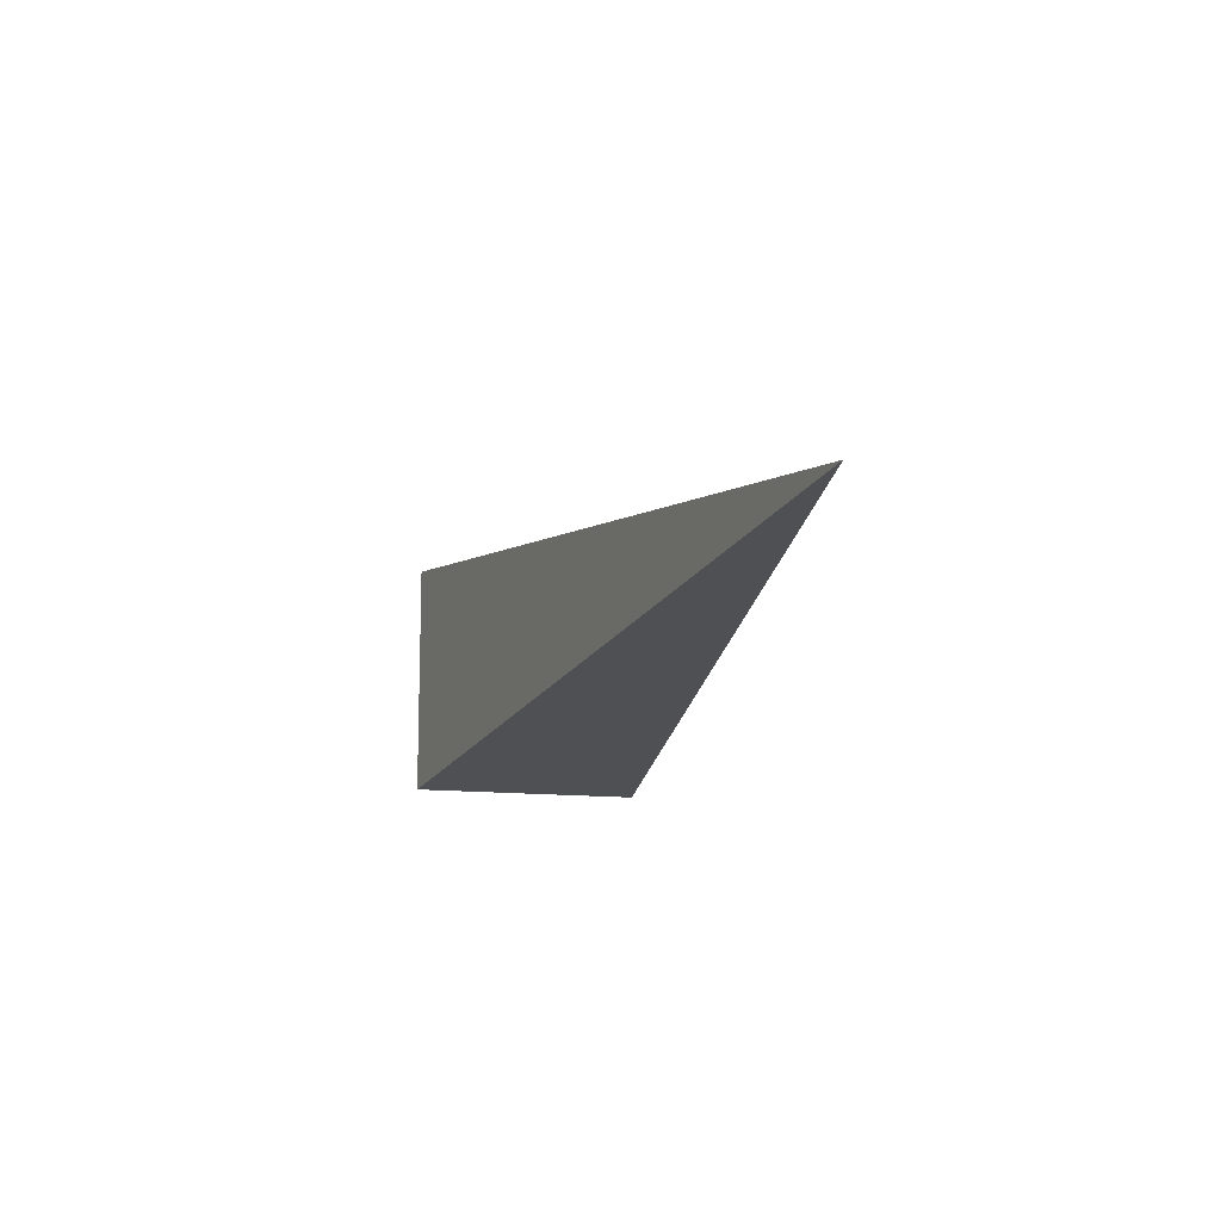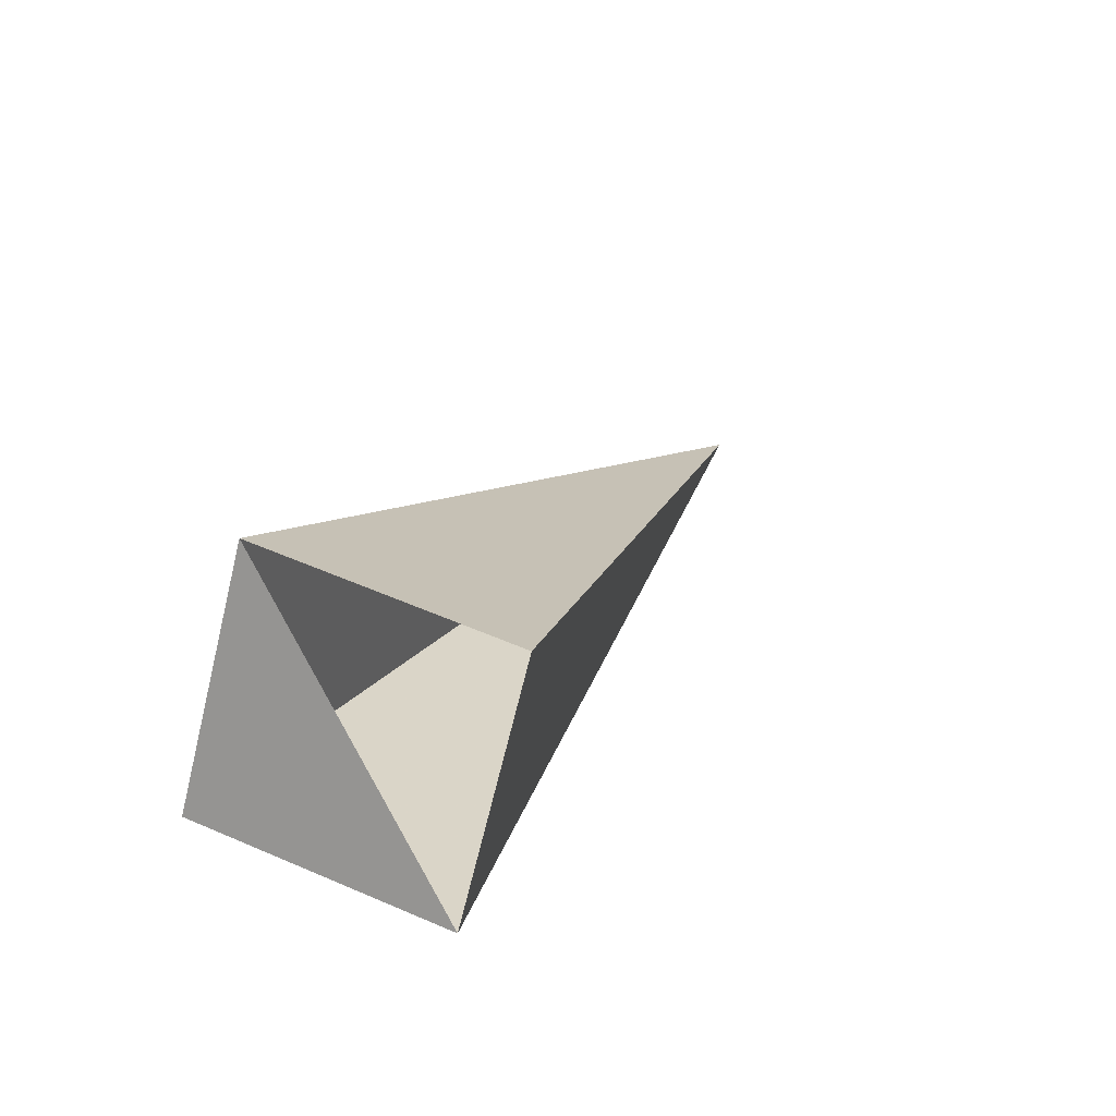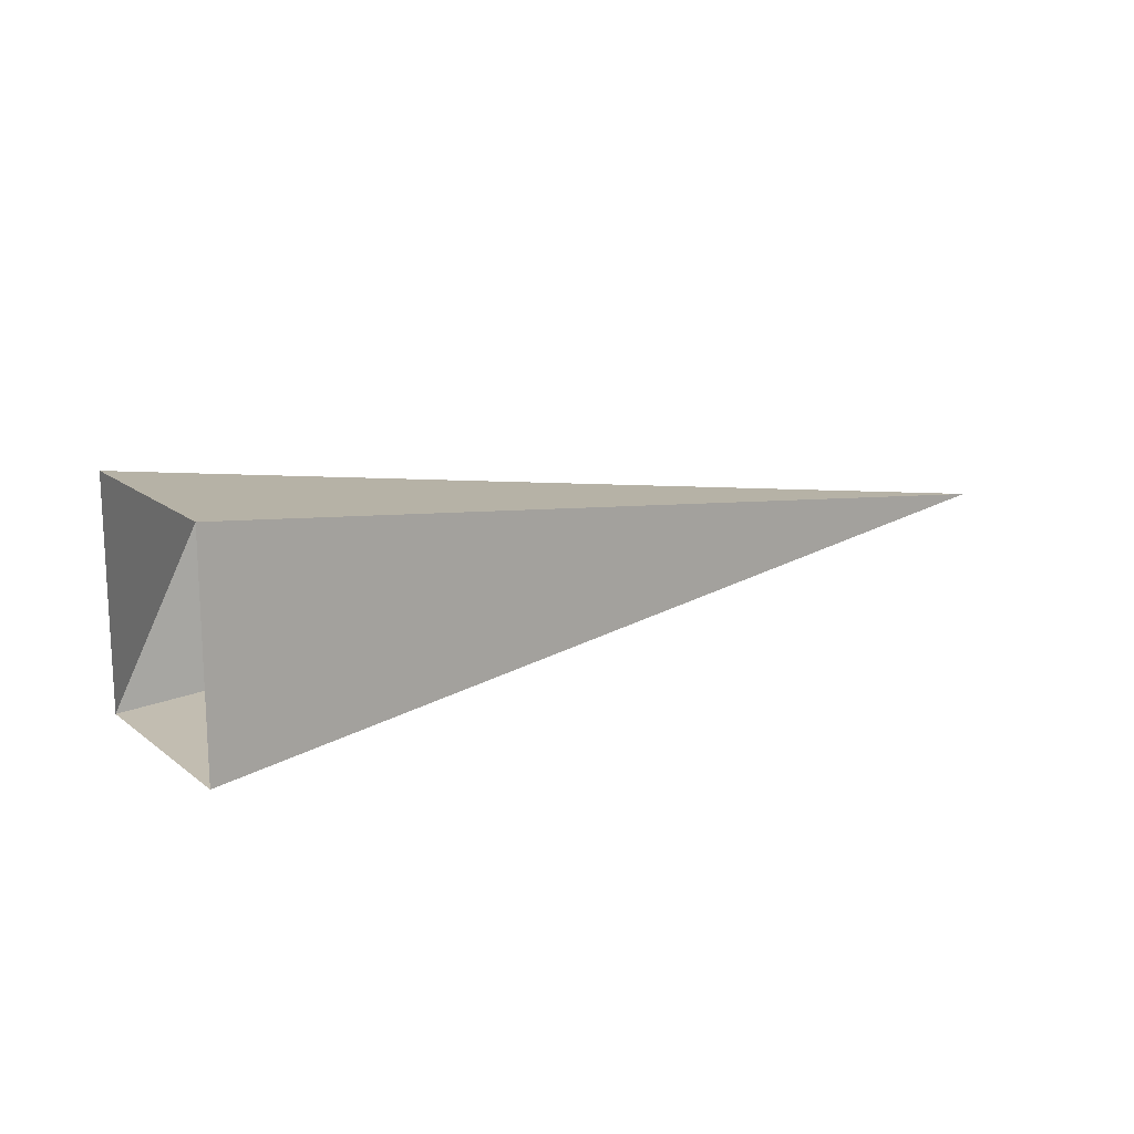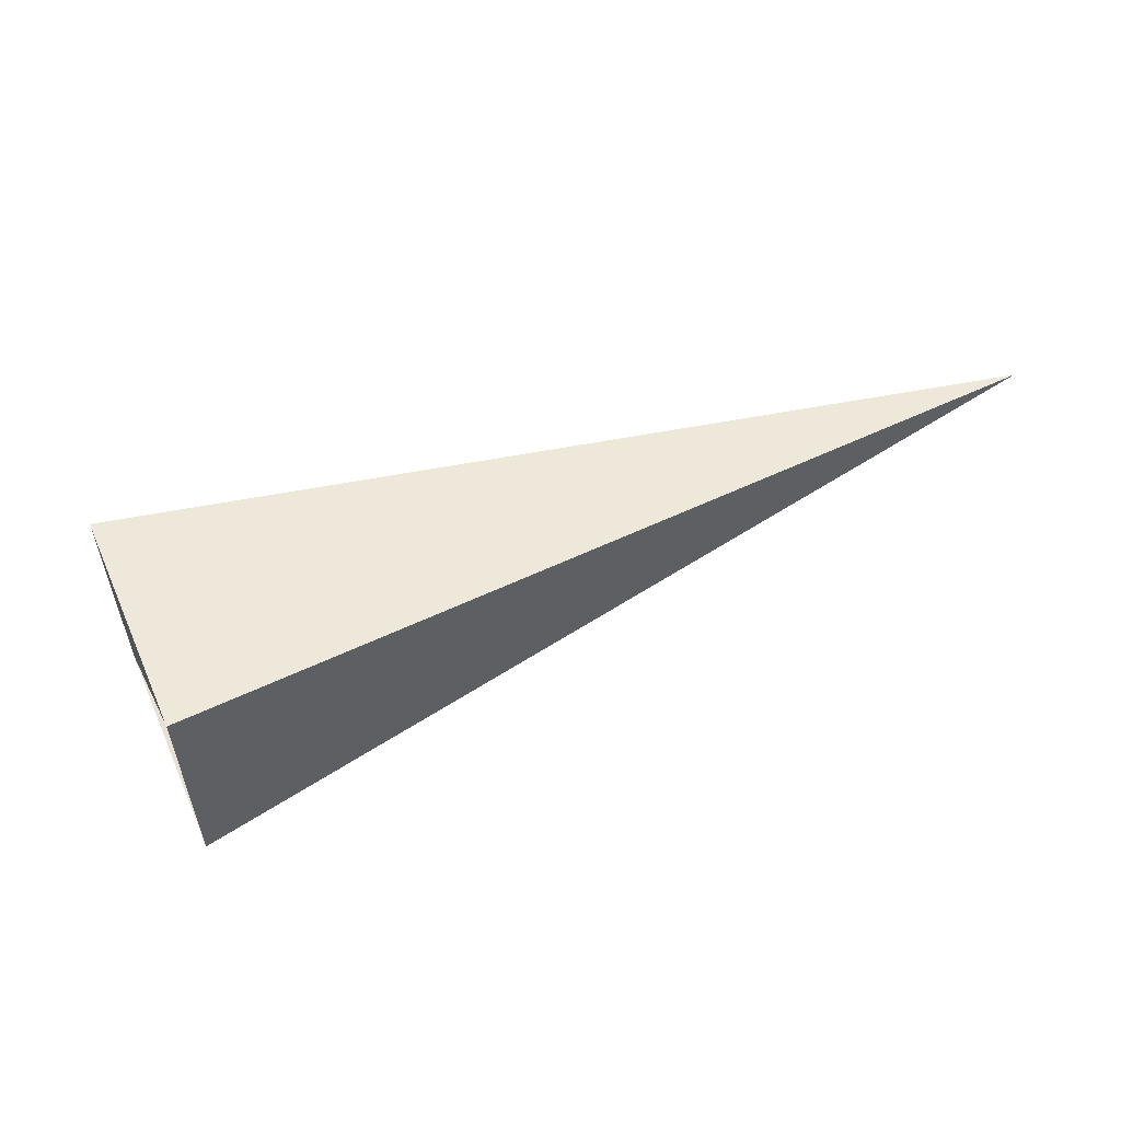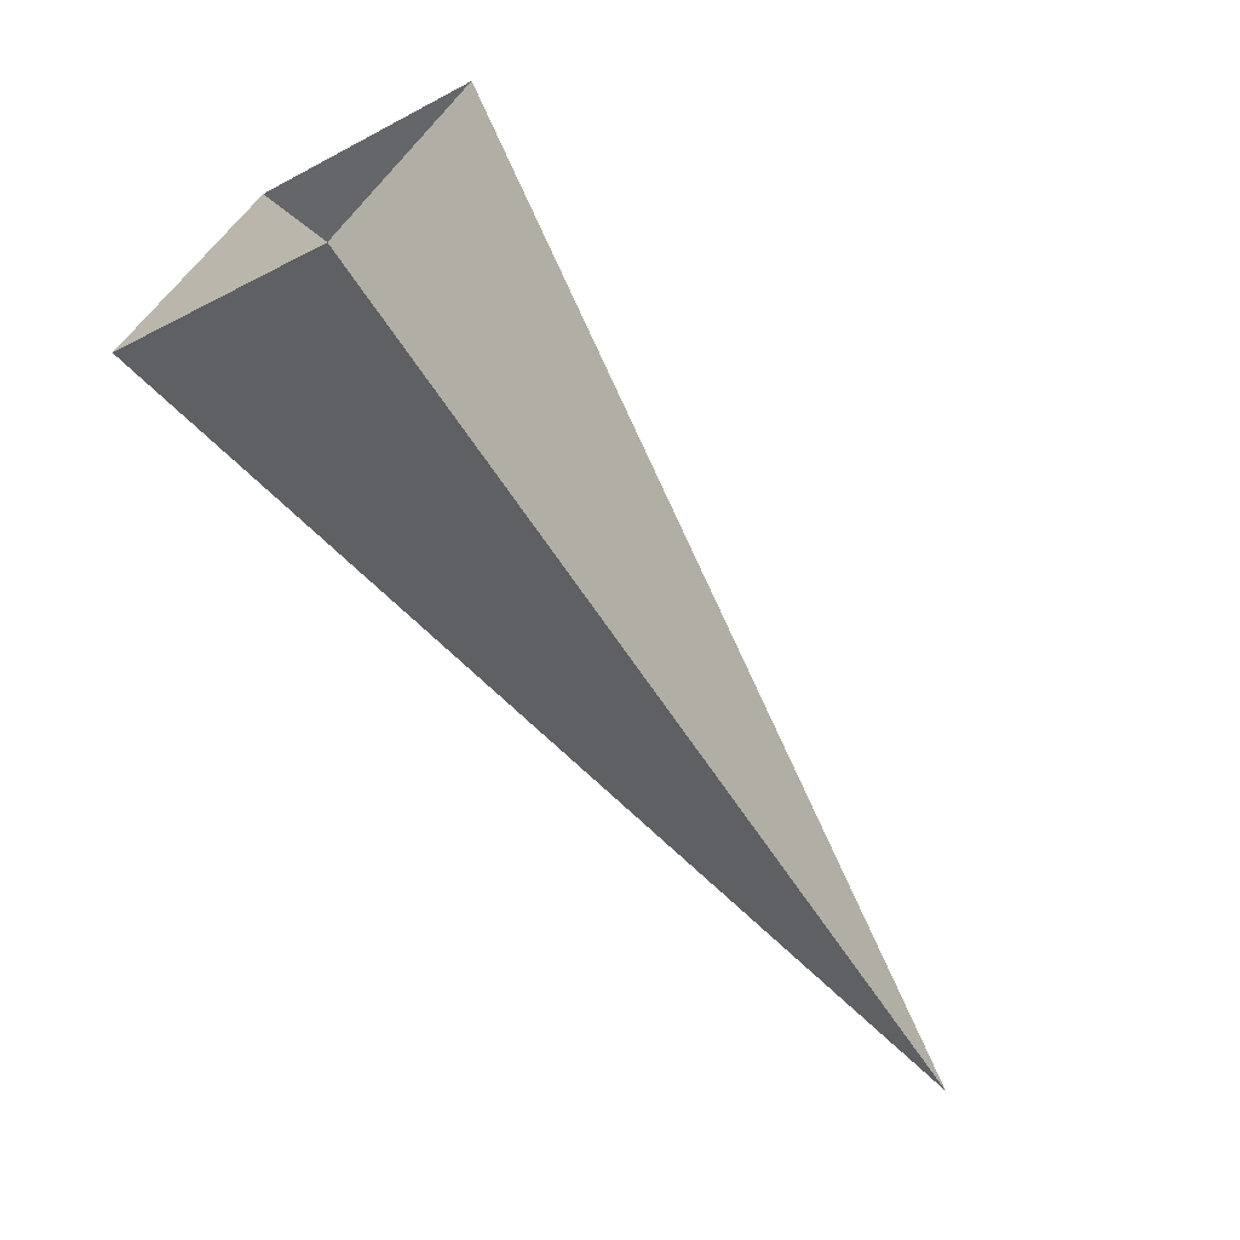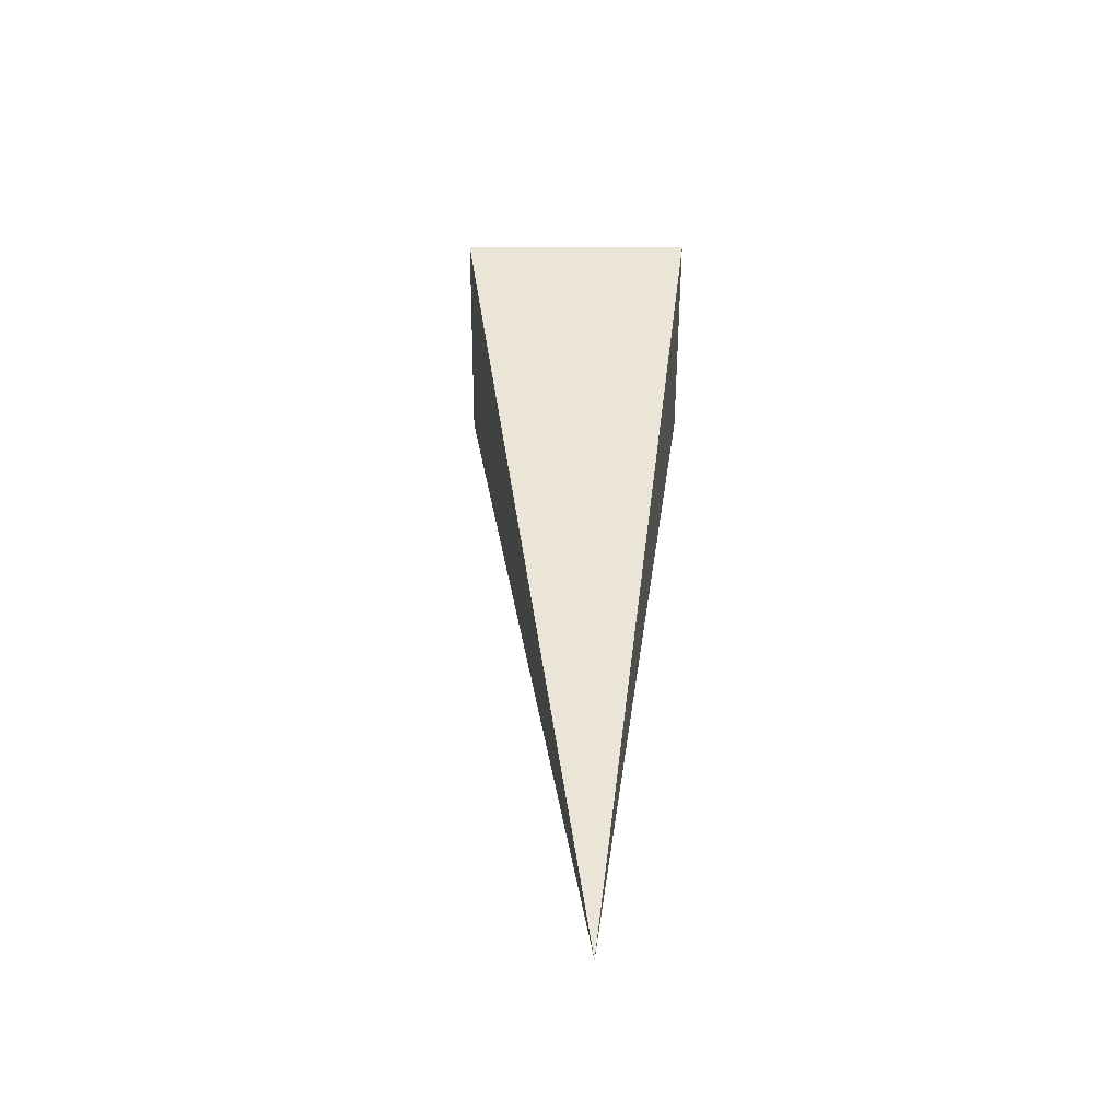
<metadata>
{"format":"obj","ext":"obj","renderer":"f3d","projection":"perspective","resolution":1024,"background":"white","views":[{"elev":-11.4,"azim":108.5,"up":"+Y"},{"elev":53.5,"azim":-64.6,"up":"+Z"},{"elev":15.0,"azim":2.8,"up":"+Y"},{"elev":56.2,"azim":10.5,"up":"+Y"},{"elev":-22.3,"azim":-47.4,"up":"+Z"},{"elev":37.5,"azim":123.4,"up":"+Y"}]}
</metadata>
<code>
o 2389391207840
v 5152 -152.5 -648.3
v 5152 -152 -648.3
v 5154 -152.3 -649.2
v 5154 -152.3 -649.2
v 5152 -152 -648.3
v 5153 -152 -647.8
v 5154 -152.3 -649.2
v 5154 -152.3 -649.2
v 5153 -152 -647.8
v 5153 -152.5 -647.8
v 5154 -152.3 -649.2
v 5154 -152.3 -649.2
v 5153 -152.5 -647.8
v 5152 -152.5 -648.3
v 5154 -152.3 -649.2
v 5154 -152.3 -649.2
v 5152 -152.5 -648.3
v 5152 -152 -648.3
v 5153 -152 -647.8
v 5153 -152.5 -647.8
f 1 2 3
f 5 6 7
f 9 10 11
f 13 14 15
f 17 18 19

</code>
